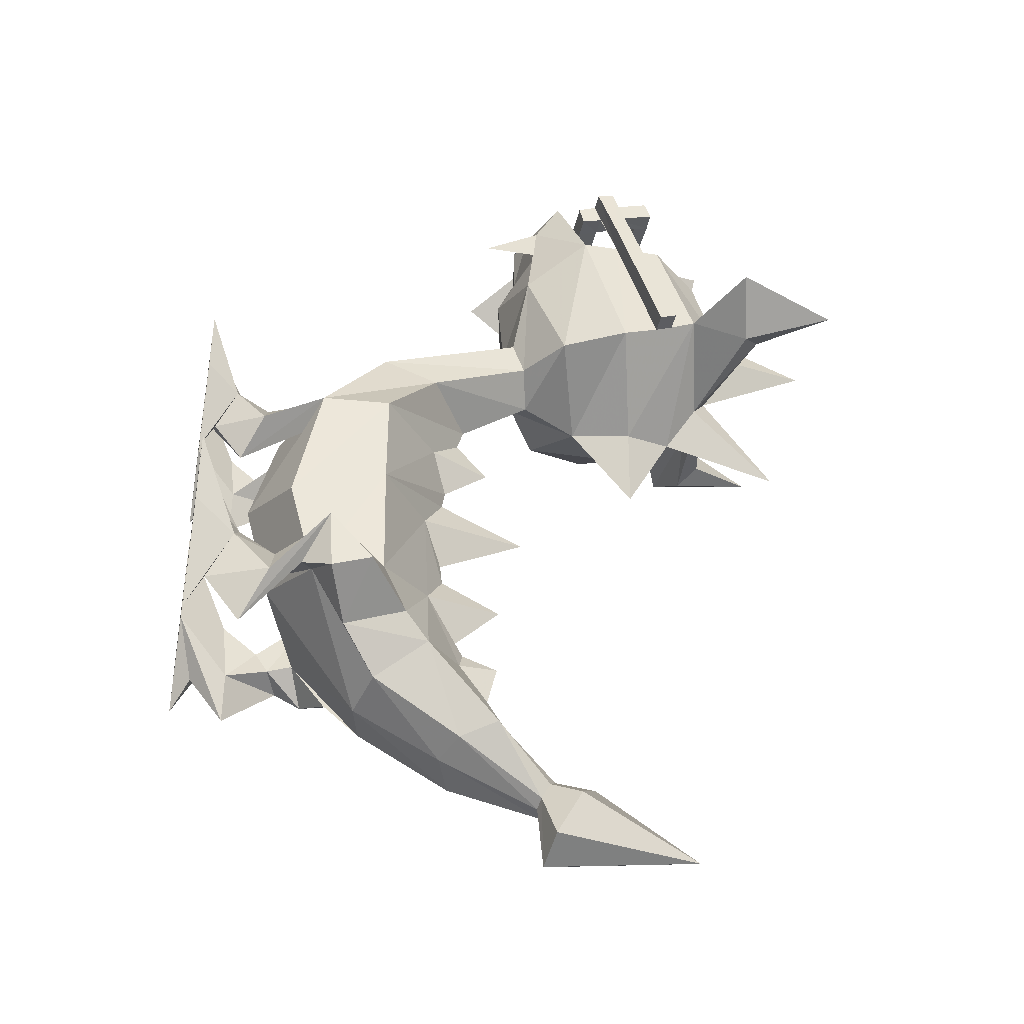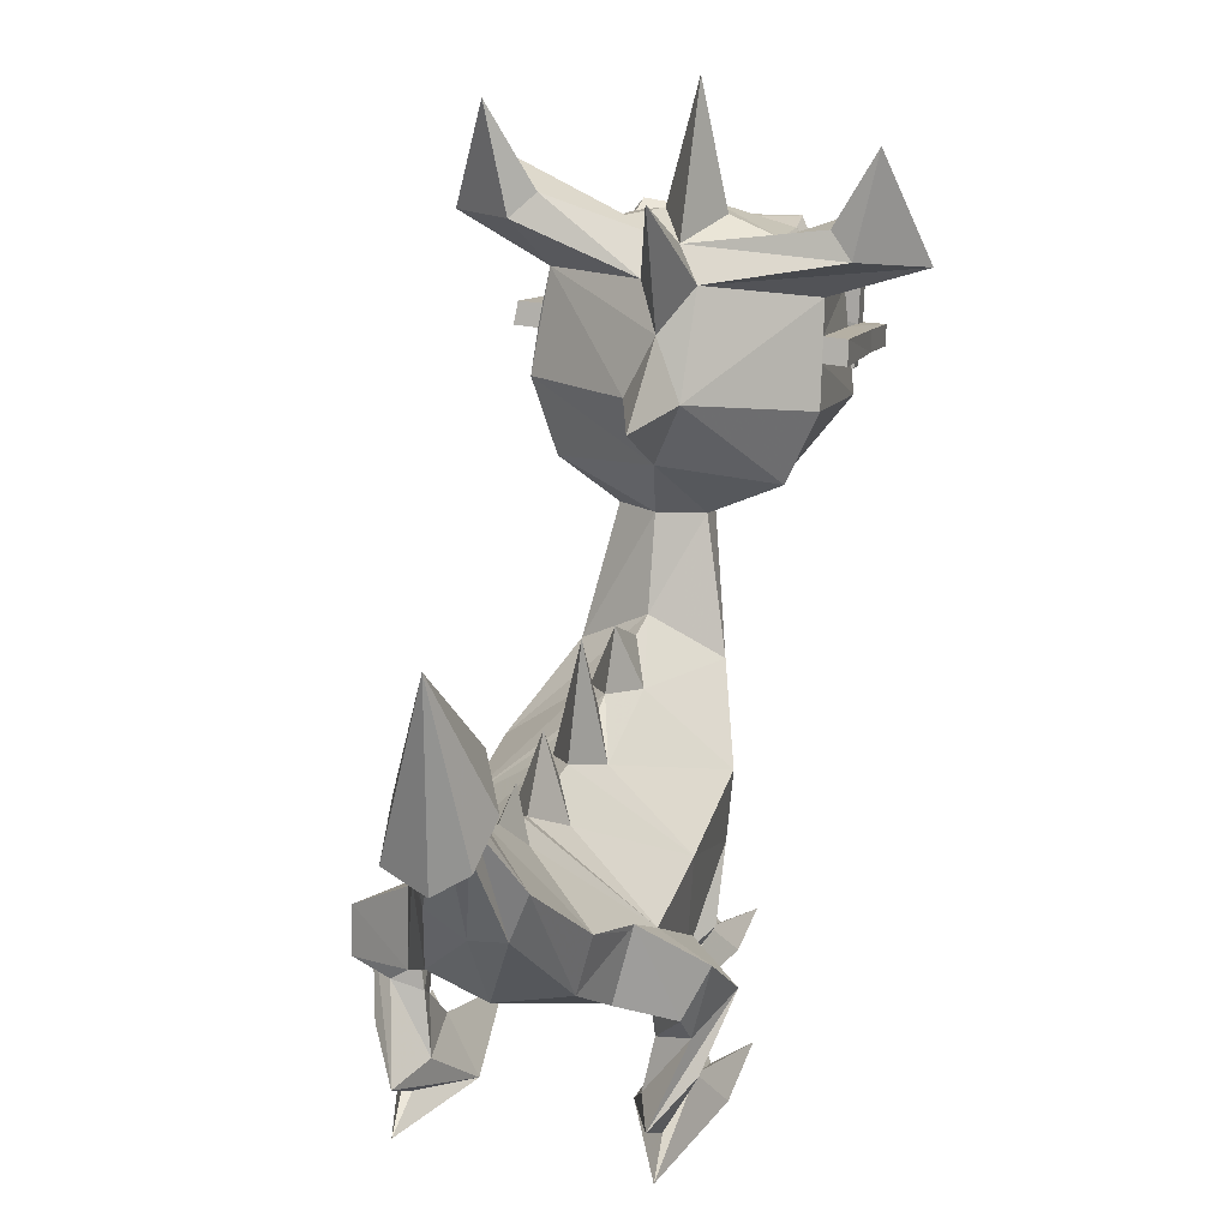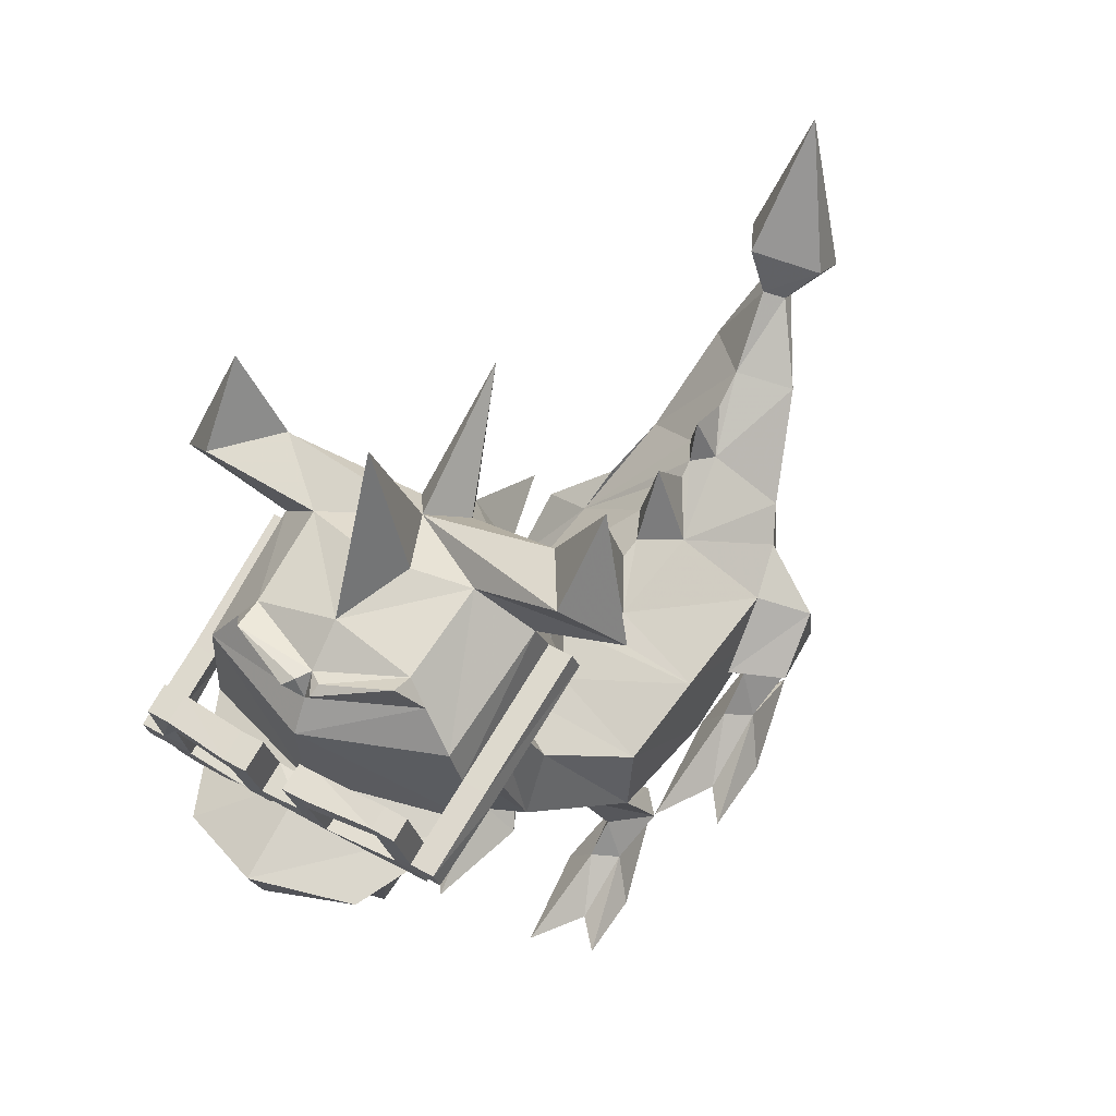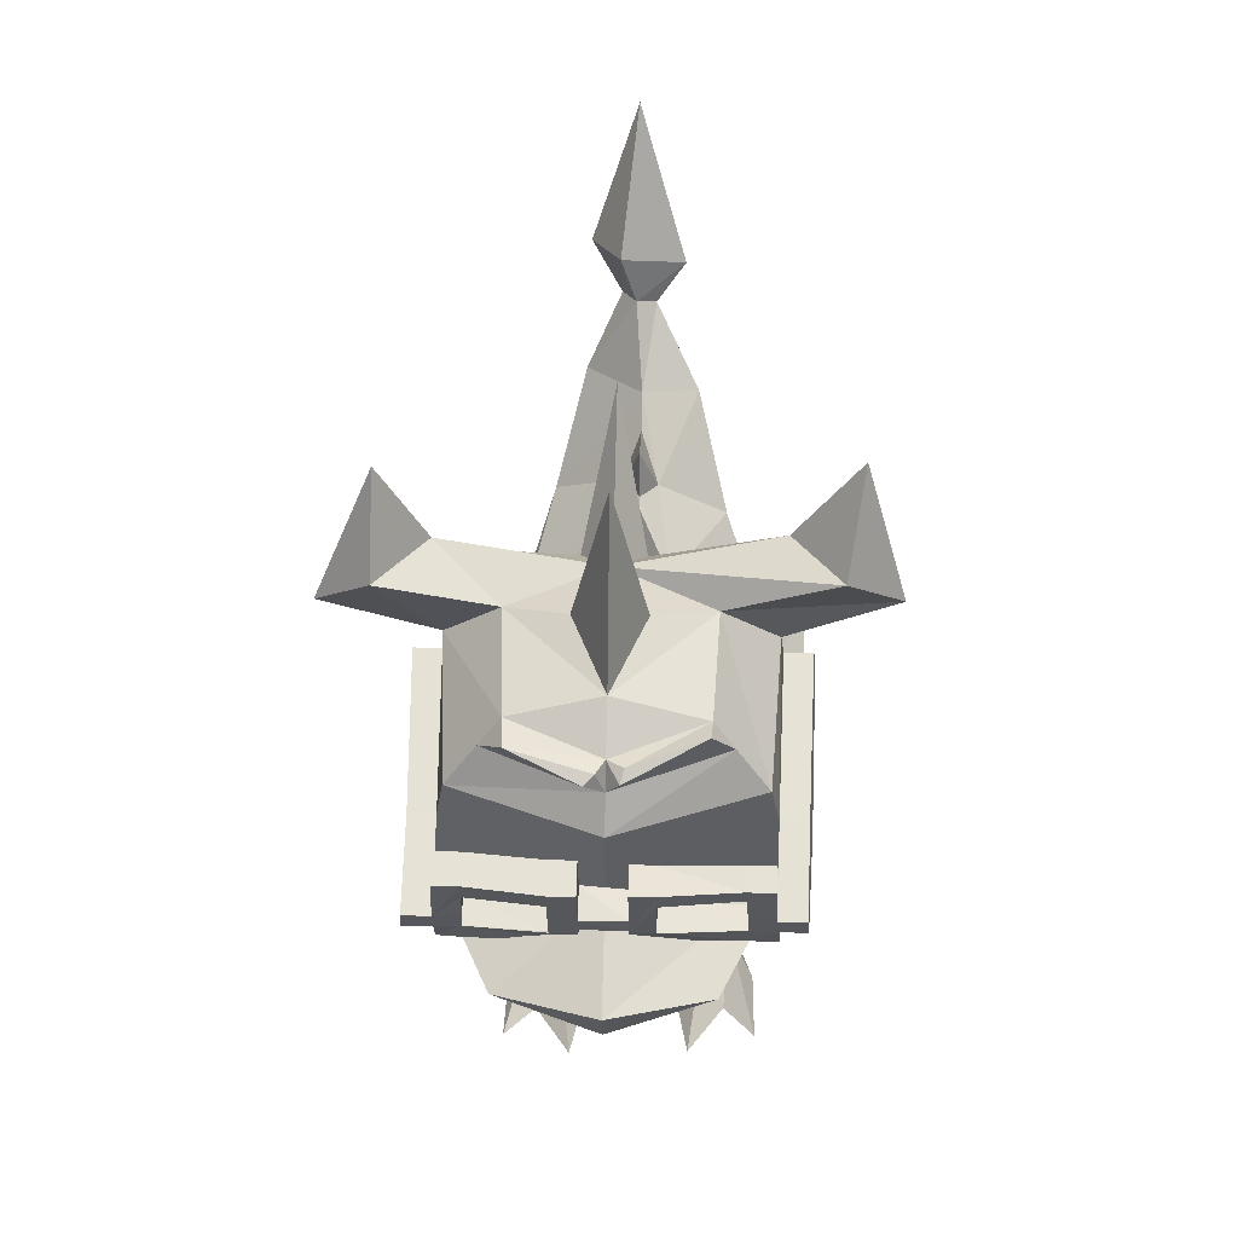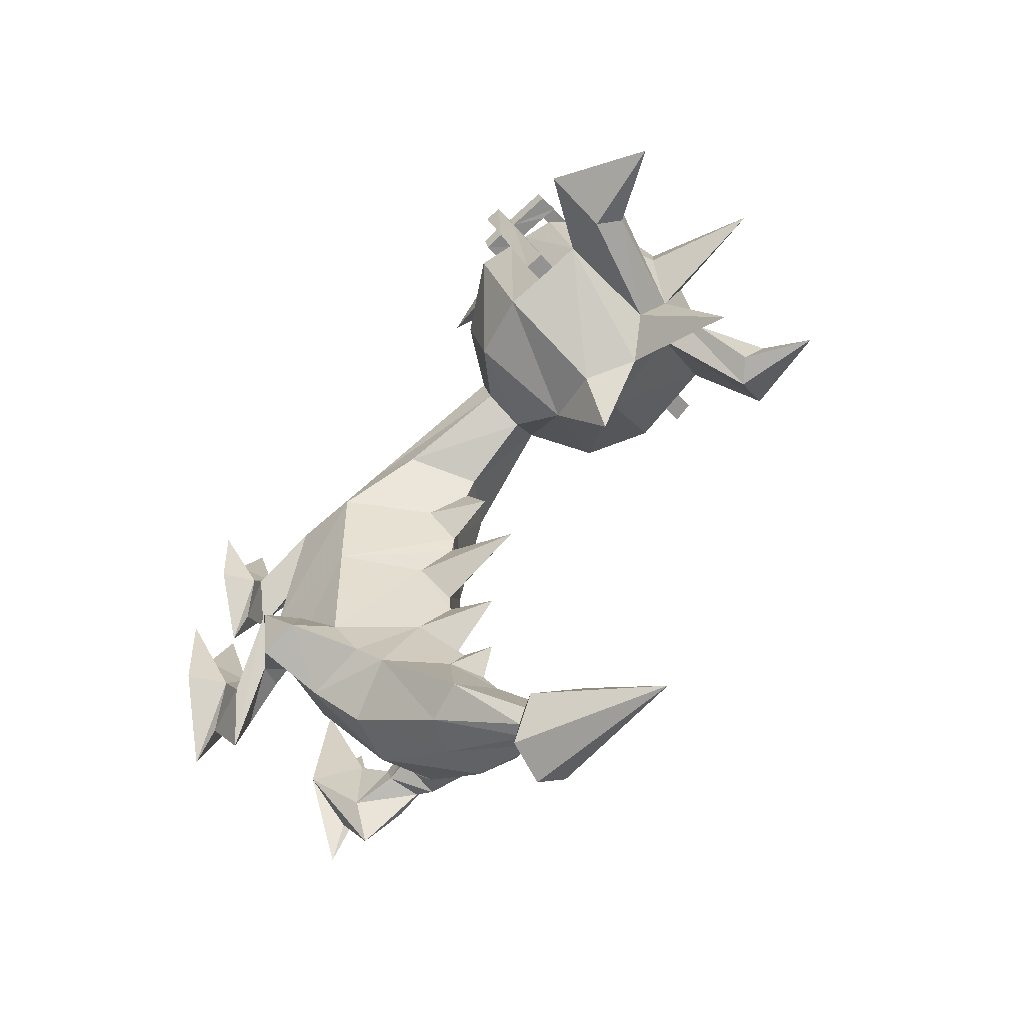
<metadata>
{"format":"obj","ext":"obj","renderer":"f3d","projection":"perspective","resolution":1024,"background":"white","views":[{"elev":-37.4,"azim":78.7,"up":"+Z"},{"elev":30.2,"azim":-164.0,"up":"+Y"},{"elev":48.1,"azim":32.3,"up":"+Y"},{"elev":43.5,"azim":1.7,"up":"+Y"},{"elev":-51.7,"azim":130.5,"up":"+Z"}]}
</metadata>
<code>
o Cube.001_Cube.002
v 0.03415 0.4509 -0.1429
v -0.6693 0.7456 -0.365
v 0.04267 2.539 -1.413
v 0.7377 0.7456 -0.365
v 0.7754 1.487 -0.1429
v -0.7071 1.487 -0.365
v -0.6952 1.504 -1.134
v 0.7872 1.504 -1.058
v 0.7495 0.9516 -1.134
v -0.6575 0.9516 -1.134
v 0.04974 1.401 -1.933
v -0.4255 1.501 -1.864
v 0.4536 1.501 -1.864
v 0.6118 1.896 -1.587
v 0.05415 2.549 -0.8726
v 0.04599 0.6568 -0.912
v -0.5124 1.896 -1.809
v 0.03415 0.6569 0.6037
v -0.6693 0.9517 0.6037
v 0.7377 0.9517 0.6037
v 0.7754 1.487 0.6037
v -0.7071 1.487 0.6037
v 0.04113 2.737 -0.1543
v -0.02948 1.314 1.443
v -0.4757 1.487 1.37
v 0.4167 1.487 1.37
v 0.4407 1.919 1.186
v -0.4996 1.919 1.186
v -0.02948 2.242 1.049
v 0.0177 2.587 1.958
v -0.2532 2.624 1.851
v 0.2886 2.624 1.851
v 0.3031 2.717 1.581
v -0.2677 2.717 1.581
v 0.0177 2.786 1.38
v 0.04654 2.083 -2.29
v -0.2228 2.199 -2.397
v 0.3159 2.199 -2.226
v 0.4147 2.489 -2.11
v -0.3216 2.489 -2.333
v 0.04654 2.602 -1.941
v 0.01389 2.865 -2.618
v -0.09659 2.906 -2.635
v 0.1135 2.881 -2.571
v 0.1286 2.948 -2.452
v -0.09531 2.975 -2.516
v -0.00164 3.015 -2.363
v -0.03613 2.92 -3.078
v -0.2333 3.024 -2.968
v 0.2711 2.963 -2.941
v 0.3151 3.159 -2.596
v -0.3003 3.233 -2.725
v -0.1032 3.359 -2.338
v 0.001002 4.15 -2.945
v -0.6282 2.701 2.352
v 0.5776 2.701 2.352
v 0.7073 2.993 1.567
v -0.7579 2.993 1.567
v -0.02533 3.22 1.176
v -0.02533 3.365 3.003
v -0.9664 3.154 2.614
v 0.9158 3.154 2.614
v 0.8998 3.492 1.633
v -0.9504 3.492 1.633
v -0.2256 4.499 2.153
v -0.02533 4.081 1.197
v -0.02533 3.838 3.059
v -0.8545 3.845 2.73
v 0.8038 3.845 2.73
v 0.8483 4.13 1.904
v -0.8989 4.13 1.904
v -0.02533 4.178 2.849
v -0.55 4.249 2.641
v 0.4994 4.249 2.641
v 0.5275 4.429 2.037
v -0.5782 4.429 2.037
v -0.02533 4.447 1.738
v -0.02533 4.378 2.604
v -0.02533 2.697 3.31
v -0.5742 2.792 3.048
v 0.5236 2.792 3.048
v -0.02533 2.827 3.486
v -0.6075 2.992 3.373
v 0.5569 2.992 3.373
v -0.02533 3.092 3.607
v -0.02533 2.545 2.589
v -0.02533 2.697 2.917
v -0.6125 2.783 2.712
v 0.5585 2.783 2.755
v -0.2135 2.76 3.223
v 0.1629 2.76 3.223
v -0.454 2.369 2.915
v 0.4033 2.369 2.915
v -0.1284 1.918 -0.1919
v 0.2276 1.895 -0.1429
v 0.03415 2.062 0.17
v 0.0383 2.059 -0.4582
v 0.2517 1.932 -0.912
v -0.1284 1.98 -0.9555
v 0.04218 2.078 -0.622
v 0.0476 2.182 -1.216
v -0.003729 2.187 0.8688
v 0.2147 1.955 0.6037
v -0.1284 1.975 0.6037
v 0.03415 2.084 0.3086
v 0.1639 2.214 -1.484
v 0.048 2.462 -1.721
v 0.049 2.255 -1.318
v -0.06729 2.212 -1.531
v 0.03852 2.432 0.5424
v -0.2017 4.299 1.493
v 0.151 4.299 1.493
v 1.469 4.428 1.936
v 1.148 4.728 2.15
v 0.8718 4.684 1.735
v 1.032 4.534 1.628
v -1.544 4.383 1.955
v -1.223 4.683 2.169
v -0.9468 4.639 1.755
v -1.107 4.489 1.648
v -1.217 5.168 1.826
v 1.235 5.229 1.794
v 0.1519 3.682 1.108
v -0.2025 3.682 1.108
v -0.02533 3.724 0.5527
v 0.175 4.499 2.153
v -0.02533 5.364 2.195
v -0.02533 5.018 0.9485
v -0.1284 0.727 0.6037
v 0.2631 0.7528 0.6037
v -0.6794 0.4821 0.3276
v -0.3393 0.3258 0.3276
v -0.3186 0.9874 0.8466
v -0.4521 0.8 0.3186
v -0.4441 0.5177 0.5705
v 0.4581 1 0.7931
v 0.5544 0.8067 0.3565
v -0.4622 0.3304 0.04252
v -0.5726 0.2535 0.6165
v -0.1798 -0.005784 0.6391
v -0.4093 0.2892 0.7287
v -0.4667 0.1019 0.3314
v -0.7268 -0.005784 0.7684
v -0.3178 -0.005784 1.38
v -0.4964 -0.005784 0.08811
v -0.7369 -0.005784 1.245
v -0.5407 -0.005784 1.027
v 0.7826 0.4821 0.2942
v 0.4425 0.3258 0.2942
v 0.5473 0.5177 0.5372
v 0.5654 0.3304 0.009148
v 0.6758 0.2535 0.5831
v 0.2831 -0.005784 0.6058
v 0.5125 0.2892 0.6953
v 0.57 0.1019 0.298
v 0.83 -0.005784 0.735
v 0.421 -0.005784 1.346
v 0.5996 -0.005784 0.05474
v 0.8401 -0.005784 1.211
v 0.644 -0.005784 0.9939
v -1.113 0.9739 -0.8726
v 1.145 1.038 -0.8726
v -1.041 1.376 -1.23
v 1.125 1.376 -1.23
v 0.6748 1.226 -1.553
v -0.6285 1.7 -1.398
v 0.7092 1.7 -1.398
v -0.8974 1.06 -1.378
v -0.5415 1.226 -1.553
v 1.106 1.069 -1.323
v 0.9177 0.8578 -1.205
v 0.798 1.098 -0.663
v -0.9312 0.8495 -1.252
v -0.7654 1.082 -0.5966
v 0.718 0.7909 -1.177
v -0.6972 0.7589 -1.177
v -0.9911 0.617 -1.29
v -0.6466 0.423 -1.29
v -0.7528 0.6613 -0.9889
v -0.7711 0.4287 -1.645
v -0.8829 0.3332 -0.9318
v -0.4851 0.01125 -0.8726
v -0.7175 0.3775 -0.7925
v -0.7757 0.1449 -1.286
v -1.039 0.01125 -0.7432
v -0.6248 0.01125 0.01576
v -0.8057 0.01125 -1.588
v -1.049 0.01125 -0.1518
v -0.8507 0.01125 -0.4217
v 0.9788 0.617 -1.332
v 0.6342 0.423 -1.332
v 0.7404 0.6613 -1.03
v 0.7587 0.4287 -1.686
v 0.8705 0.3332 -0.9733
v 0.4727 0.01125 -0.9452
v 0.7051 0.3775 -0.834
v 0.7633 0.1449 -1.327
v 1.027 0.01125 -0.7846
v 0.6124 0.01125 -0.02568
v 0.7933 0.01125 -1.629
v 1.037 0.01125 -0.1933
v 0.8383 0.01125 -0.4632
v -0.02533 4.035 2.937
v 0.6188 4.091 2.676
v -0.676 4.082 2.678
v 0.06902 4.192 2.918
v 0.4906 4.28 2.787
v 0.04606 4.135 2.983
v -0.07808 4.17 2.944
v -0.5386 4.248 2.849
v -0.1372 4.133 2.994
v -0.9201 3.44 2.662
v -0.8959 3.59 2.687
v -0.9288 3.76 1.747
v -0.9164 3.914 1.813
v 0.88 3.777 1.737
v 0.8686 3.918 1.797
v 0.8741 3.452 2.657
v 0.8511 3.594 2.681
v -1.056 3.44 2.662
v -1.049 3.59 2.687
v -1.088 3.76 1.747
v -1.074 3.914 1.813
v 1.041 3.777 1.737
v 1.028 3.918 1.797
v 1.026 3.452 2.657
v 1.007 3.594 2.681
v -0.8914 3.262 3.165
v -0.892 3.392 3.211
v 0.8619 3.266 3.156
v 0.8425 3.4 3.203
v -1.056 3.259 3.163
v -1.049 3.398 3.211
v 1.007 3.269 3.158
v 0.9975 3.402 3.205
v -0.8955 3.316 3.007
v -0.895 3.454 3.038
v 0.8621 3.317 3.008
v 0.8427 3.45 3.068
v -0.7468 3.273 3.164
v -0.7379 3.412 3.212
v 0.7001 3.274 3.157
v 0.6964 3.407 3.204
v -0.75 3.327 3.006
v -0.7409 3.474 3.039
v 0.7003 3.312 3.013
v 0.6967 3.458 3.069
v -0.8726 3.754 3.324
v 0.8288 3.746 3.319
v -0.8757 3.816 3.152
v 0.8288 3.796 3.183
v -0.7245 3.754 3.325
v 0.677 3.749 3.319
v -0.7275 3.816 3.153
v 0.677 3.799 3.183
v -0.8906 3.121 3.1
v 0.8657 3.123 3.095
v -0.8947 3.175 2.952
v 0.8651 3.157 2.957
v -0.7506 3.121 3.11
v 0.6998 3.122 3.094
v -0.7538 3.176 2.951
v 0.6992 3.156 2.956
v -0.156 3.257 3.186
v 0.09811 3.264 3.181
v -0.156 3.324 3.005
v 0.09811 3.311 3.014
v -0.1586 3.107 3.111
v 0.1017 3.114 3.106
v -0.1586 3.173 2.95
v 0.1017 3.161 2.959
v -0.3079 3.257 3.186
v -0.3113 3.324 3.005
v 0.2417 3.311 3.014
v 0.2372 3.264 3.181
v -0.156 3.736 3.361
v 0.0981 3.743 3.356
v -0.156 3.802 3.18
v 0.0981 3.789 3.189
v -0.3079 3.736 3.361
v -0.3113 3.802 3.18
v 0.2417 3.789 3.189
v 0.2372 3.743 3.356
v -0.3113 3.657 3.127
v -0.3079 3.603 3.313
v -0.7347 3.685 3.103
v -0.7321 3.614 3.273
v -0.156 3.489 3.066
v -0.156 3.377 3.024
v -0.156 3.31 3.205
v -0.156 3.422 3.246
v 0.09811 3.464 3.066
v 0.09811 3.339 3.032
v 0.09811 3.303 3.203
v 0.09811 3.418 3.234
v 0.2417 3.667 3.151
v 0.2372 3.622 3.319
v 0.6857 3.679 3.138
v 0.6871 3.638 3.278
f 5 4 9 8
f 99 100 15
f 98 101 15
f 100 98 15
f 2 6 7 10
f 4 1 16 9
f 1 2 10 16
f 16 11 9
f 108 106 3
f 10 169 12 11
f 106 107 3
f 166 17 12 169
f 165 13 14 167
f 96 95 23
f 6 2 19 22
f 1 4 20 137 130 18
f 101 99 15
f 4 5 21 20
f 27 29 35 33
f 22 19 25 28
f 18 130 136 20 26 24
f 97 94 23
f 20 21 27 26
f 25 24 30
f 28 25 31 34
f 26 32 30
f 29 28 34 35
f 26 27 33 32
f 13 11 36 38
f 11 12 37 36
f 12 17 40 37
f 14 13 38 39
f 38 36 42 44
f 41 39 45 47
f 36 37 43 42
f 40 41 47 46
f 37 40 46 43
f 39 38 44 45
f 44 42 48 50
f 47 45 51 53
f 42 43 49 48
f 46 47 53 52
f 43 46 52 49
f 45 44 50 51
f 50 48 54
f 53 51 54
f 48 49 54
f 52 53 54
f 49 52 54
f 51 50 54
f 13 165 9 11
f 16 10 11
f 31 25 30
f 24 26 30
f 31 30 86 55
f 34 58 59 35
f 58 64 124 59
f 57 63 62 56
f 35 59 57 33
f 59 123 63 57
f 82 84 85
f 123 59 125
f 80 83 61 55 88
f 77 111 120 119
f 55 61 64 58
f 91 79 87 89
f 59 124 125
f 76 77 119 118
f 215 213 68 71
f 204 74 207
f 71 68 205 73 76
f 67 69 204 203
f 69 70 75 74 204
f 76 73 78 65
f 73 72 78
f 75 126 78 74
f 72 74 78
f 70 123 66 112
f 86 56 89 87
f 80 90 79 82 83
f 79 91 81 84 82
f 62 60 85 84
f 80 88 92
f 30 32 56 86
f 83 82 85
f 31 55 58 34
f 60 61 83 85
f 88 90 92
f 33 57 56 32
f 81 91 93
f 79 90 88 87
f 81 89 56 62 84
f 55 86 87 88
f 90 80 92
f 109 108 3
f 94 96 23
f 107 109 3
f 95 97 23
f 95 5 8 98 100 97
f 6 94 97 100 99 7
f 5 95 96 105 103 21
f 94 6 22 104 105 96
f 104 22 28 29 102
f 21 103 102 29 27
f 17 109 107 41 40
f 7 99 101 108 109 17 166
f 106 14 39 41 107
f 98 8 167 14 106 108 101
f 103 105 110
f 105 104 110
f 104 102 110
f 102 103 110
f 70 112 116 113
f 75 70 113 114
f 77 126 75
f 77 75 114 115
f 71 76 118 117
f 111 71 117 120
f 119 120 121
f 118 119 121
f 117 118 121
f 120 117 121
f 114 113 122
f 115 114 122
f 116 115 122
f 113 116 122
f 111 77 128
f 112 77 115 116
f 111 66 124 71
f 77 112 128
f 91 89 93
f 89 81 93
f 124 66 125
f 66 123 125
f 126 77 127
f 77 65 127
f 65 78 127
f 78 126 127
f 77 76 65
f 217 219 227 225
f 112 66 128
f 66 111 128
f 25 19 133 129 18 24
f 2 1 18 129 134 19
f 19 134 138 131
f 134 129 132 138
f 129 133 135 132
f 133 19 131 135
f 131 138 142 139
f 138 132 140 142
f 132 135 141 140
f 139 142 145 143
f 135 131 139 141
f 143 145 140
f 142 140 145
f 140 141 144
f 147 141 139
f 141 147 144
f 147 139 146
f 139 143 146
f 143 147 146
f 140 147 143
f 147 140 144
f 20 148 151 137
f 130 149 150 136
f 137 151 149 130
f 136 150 148 20
f 148 152 155 151
f 151 155 153 149
f 149 153 154 150
f 152 156 158 155
f 150 154 152 148
f 156 153 158
f 155 158 153
f 153 157 154
f 160 152 154
f 154 157 160
f 160 159 152
f 152 159 156
f 156 159 160
f 153 156 160
f 160 157 153
f 161 174 7 163
f 168 163 166 169
f 191 192 175
f 8 9 172
f 8 164 167
f 177 180 184 181
f 180 178 182 184
f 178 179 183 182
f 181 184 187 185
f 179 177 181 183
f 185 187 182
f 184 182 187
f 182 183 186
f 189 183 181
f 183 189 186
f 189 181 188
f 181 185 188
f 185 189 188
f 182 189 185
f 189 182 186
f 174 161 177 179
f 178 176 179
f 173 176 178 180
f 190 194 197 193
f 193 197 195 191
f 191 195 196 192
f 194 198 200 197
f 192 196 194 190
f 198 195 200
f 197 200 195
f 195 199 196
f 202 194 196
f 196 199 202
f 202 201 194
f 194 201 198
f 198 201 202
f 195 198 202
f 202 199 195
f 164 170 165 167
f 171 175 9 170
f 163 7 166
f 10 168 169
f 176 173 168 10
f 173 161 163 168
f 170 9 165
f 162 171 170 164
f 161 173 180 177
f 172 162 164 8
f 171 193 191 175
f 162 190 193 171
f 172 192 190 162
f 7 174 10
f 192 172 175
f 172 9 175
f 10 174 176
f 179 176 174
f 68 67 203 205
f 72 203 208 206
f 74 72 206 207
f 208 207 206
f 203 204 207 208
f 203 72 209 211
f 72 73 210 209
f 205 203 211 210
f 210 211 209
f 73 205 210
f 64 214 215 71 124
f 70 217 216 63 123
f 62 218 219 69 67 60
f 60 67 68 213 212 61
f 61 212 214 64
f 218 216 224 226
f 219 217 70 69
f 63 216 218 62
f 224 225 227 226
f 220 221 223 222
f 220 212 236 228 232
f 216 217 225 224
f 214 212 220 222
f 213 215 223 221
f 215 214 222 223
f 213 221 233 229 237
f 231 230 234 235
f 228 229 233 232
f 227 219 239 231 235
f 218 226 234 230 238
f 226 227 235 234
f 221 220 232 233
f 219 218 238 239
f 236 244 262 258
f 212 213 237 236
f 239 238 246 247
f 244 245 241 240
f 247 246 242 243
f 236 237 245 244
f 229 241 287 252 248
f 240 228 256 260
f 230 231 243 242
f 229 228 240 241
f 250 248 252 254
f 249 251 255 253
f 245 237 250 254 286
f 247 243 299 298
f 241 245 286 287
f 296 282 255 298
f 237 229 248 250
f 231 239 251 249
f 259 257 261 263
f 256 258 262 260
f 230 242 261 257
f 246 238 259 263
f 261 242 275 265 269
f 246 263 271 267 274
f 238 230 257 259
f 228 236 258 256
f 265 267 271 269
f 266 264 268 270
f 262 244 273 266 270
f 240 260 268 264 272
f 263 261 269 271
f 260 262 270 268
f 274 267 293 292 279 282 296
f 244 240 272 273
f 275 274 296 297
f 242 246 274 275
f 283 282 279 277
f 281 280 276 278
f 273 272 285 284
f 272 264 290 291 276 280 285
f 266 273 284 281 278 288 289
f 267 265 294 293
f 239 247 298 255 251
f 264 266 289 290
f 252 287 285 280
f 286 254 281 284
f 287 286 284 285
f 254 252 280 281
f 291 288 278 276
f 288 291 295 292
f 292 295 277 279
f 290 289 293 294
f 291 290 294 295
f 289 288 292 293
f 265 275 297 283 277 295 294
f 243 231 249 253 299
f 297 296 298 299
f 282 283 253 255
f 283 297 299 253
f 218 216 217 219
f 212 213 215 214

</code>
